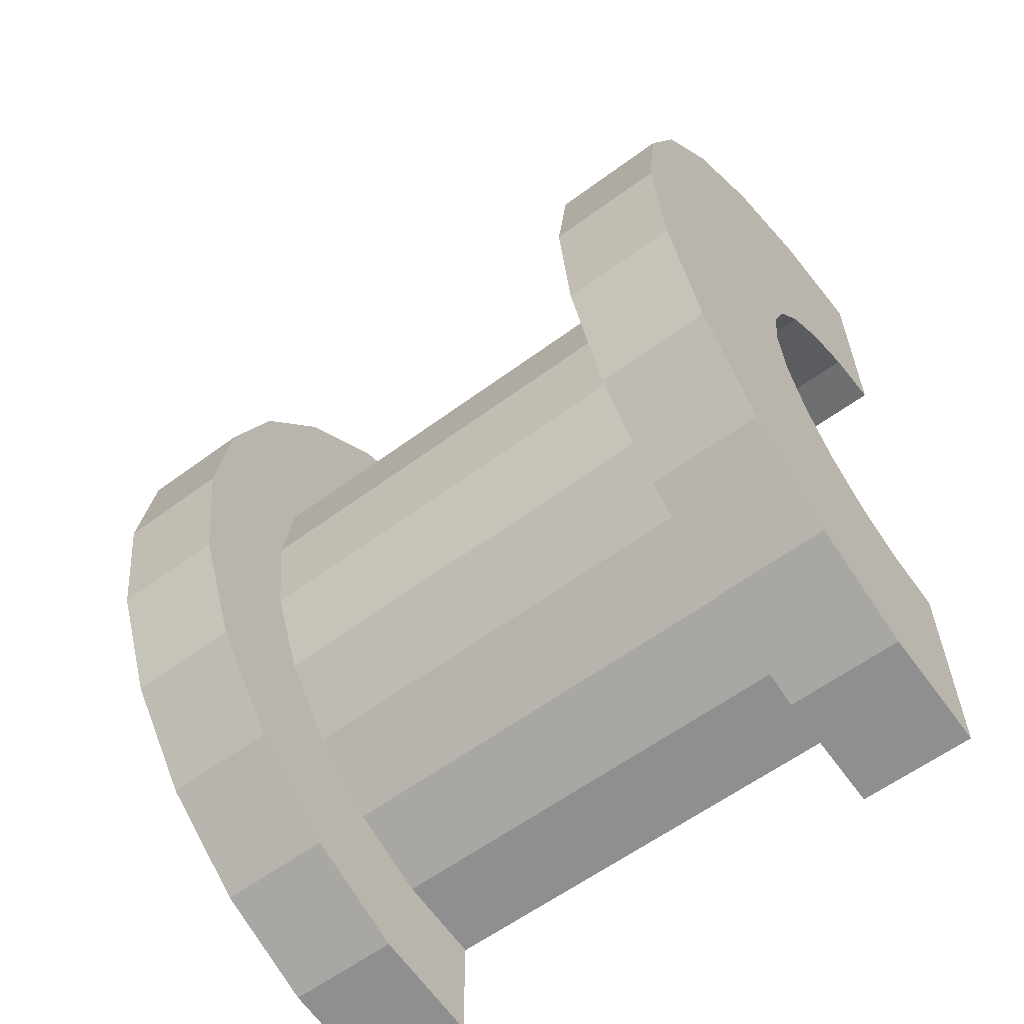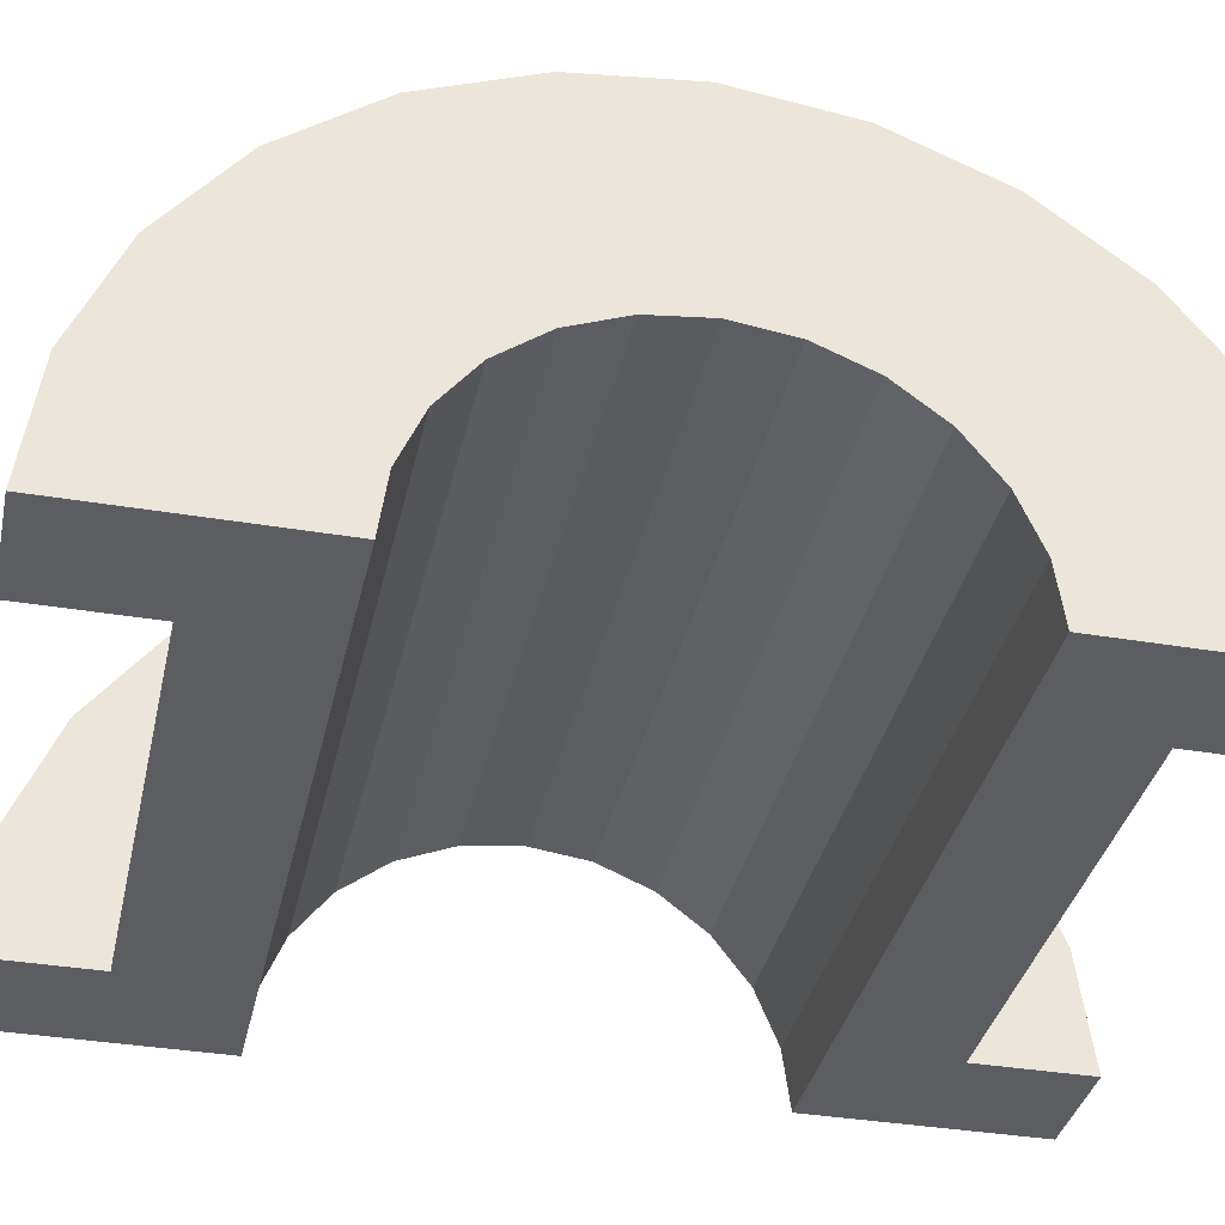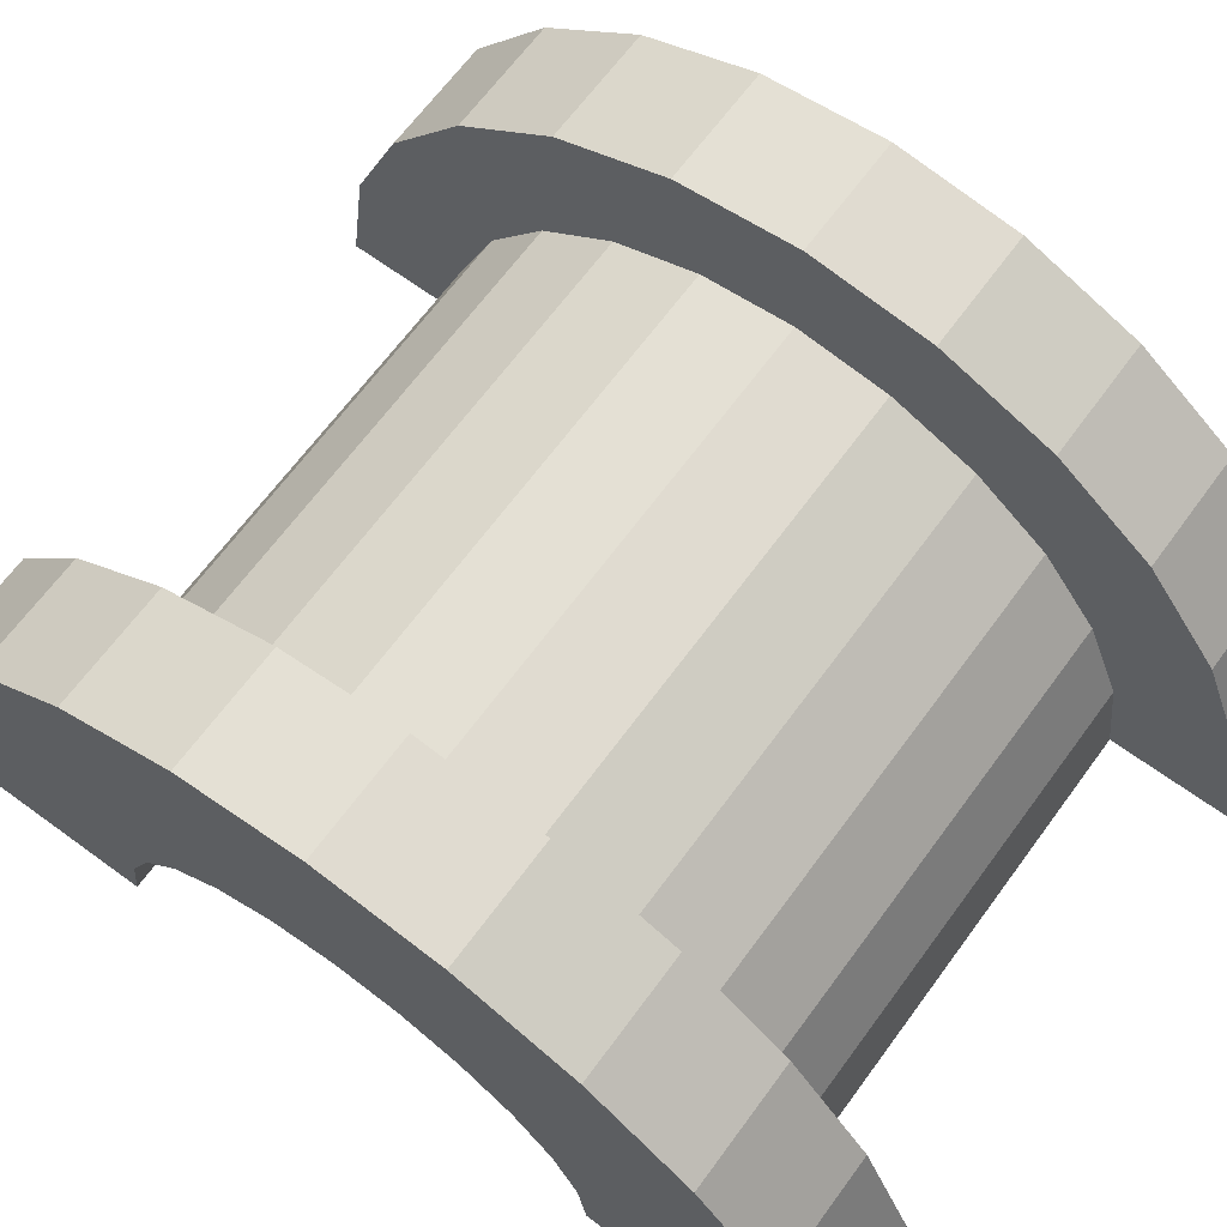
<metadata>
{"format":"obj","ext":"obj","renderer":"f3d","projection":"perspective","resolution":1024,"background":"white","views":[{"elev":-60.1,"azim":37.1,"up":"+Y"},{"elev":-36.3,"azim":77.6,"up":"+Z"},{"elev":66.5,"azim":-53.7,"up":"+Z"}]}
</metadata>
<code>
v 6.657 0.7765 2.898
v 10.73 0 3
v 10.73 0.7765 2.898
v 10.73 0 3
v 6.657 0.7765 2.898
v 6.657 0 3
v 10.73 3 0
v 6.657 3 0
v 10.73 3 0
v 6.657 3 0
v 10.73 3 0
v 6.657 3 0
v 6.657 -2.898 0.7765
v 10.73 -3 0
v 10.73 -2.898 0.7765
v 10.73 -3 0
v 6.657 -2.898 0.7765
v 6.657 -3 0
v 10.73 2.598 1.5
v 6.657 2.121 2.121
v 10.73 2.121 2.121
v 6.657 2.121 2.121
v 10.73 2.598 1.5
v 6.657 2.598 1.5
v 6.657 2.121 2.121
v 10.73 1.5 2.598
v 10.73 2.121 2.121
v 10.73 1.5 2.598
v 6.657 2.121 2.121
v 6.657 1.5 2.598
v 10.73 2.898 0.7765
v 6.657 2.598 1.5
v 10.73 2.598 1.5
v 6.657 2.598 1.5
v 10.73 2.898 0.7765
v 6.657 2.898 0.7765
v 6.657 -2.598 1.5
v 10.73 -2.121 2.121
v 6.657 -2.121 2.121
v 10.73 -2.121 2.121
v 6.657 -2.598 1.5
v 10.73 -2.598 1.5
v 5.657 1.932 0.5176
v 5.657 3.864 1.035
v 5.657 4 0
v 5.657 3.864 1.035
v 5.657 1.932 0.5176
v 5.657 3.464 2
v 5.657 1.932 0.5176
v 5.657 4 0
v 5.657 2 0
v 5.657 1.732 1
v 5.657 3.464 2
v 5.657 1.932 0.5176
v 5.657 3.464 2
v 5.657 1.732 1
v 5.657 2.828 2.828
v 5.657 1.414 1.414
v 5.657 2.828 2.828
v 5.657 1.732 1
v 5.657 2.828 2.828
v 5.657 1.414 1.414
v 5.657 2 3.464
v 5.657 1 1.732
v 5.657 2 3.464
v 5.657 1.414 1.414
v 5.657 2 3.464
v 5.657 1 1.732
v 5.657 1.035 3.864
v 5.657 0.5176 1.932
v 5.657 1.035 3.864
v 5.657 1 1.732
v 5.657 0 2
v 5.657 1.035 3.864
v 5.657 0.5176 1.932
v 5.657 0 2
v 5.657 0 4
v 5.657 1.035 3.864
v 5.657 -0.5176 1.932
v 5.657 0 4
v 5.657 0 2
v 5.657 -1.035 3.864
v 5.657 -0.5176 1.932
v 5.657 -1 1.732
v 5.657 -0.5176 1.932
v 5.657 -1.035 3.864
v 5.657 0 4
v 5.657 -2 3.464
v 5.657 -1 1.732
v 5.657 -1.414 1.414
v 5.657 -2.828 2.828
v 5.657 -1.414 1.414
v 5.657 -1.732 1
v 5.657 -3.464 2
v 5.657 -1.732 1
v 5.657 -1.932 0.5176
v 5.657 -1 1.732
v 5.657 -2 3.464
v 5.657 -1.035 3.864
v 5.657 -3.864 1.035
v 5.657 -1.932 0.5176
v 5.657 -2 0
v 5.657 -1.414 1.414
v 5.657 -2.828 2.828
v 5.657 -2 3.464
v 5.657 -1.732 1
v 5.657 -3.464 2
v 5.657 -2.828 2.828
v 5.657 -1.932 0.5176
v 5.657 -3.864 1.035
v 5.657 -3.464 2
v 5.657 -3.864 1.035
v 5.657 -2 0
v 5.657 -4 0
v 6.657 1.5 2.598
v 10.73 0.7765 2.898
v 10.73 1.5 2.598
v 10.73 0.7765 2.898
v 6.657 1.5 2.598
v 6.657 0.7765 2.898
v 10.73 3 0
v 6.657 2.898 0.7765
v 10.73 2.898 0.7765
v 6.657 2.898 0.7765
v 10.73 3 0
v 6.657 3 0
v 6.657 -3 0
v 10.73 -3 0
v 6.657 -3 0
v 10.73 -3 0
v 6.657 -3 0
v 10.73 -3 0
v 6.657 -2.898 0.7765
v 10.73 -2.598 1.5
v 6.657 -2.598 1.5
v 10.73 -2.598 1.5
v 6.657 -2.898 0.7765
v 10.73 -2.898 0.7765
v 6.657 -1.5 2.598
v 10.73 -2.121 2.121
v 10.73 -1.5 2.598
v 10.73 -2.121 2.121
v 6.657 -1.5 2.598
v 6.657 -2.121 2.121
v 6.657 0 3
v 10.73 -0.7765 2.898
v 10.73 0 3
v 10.73 -0.7765 2.898
v 6.657 0 3
v 6.657 -0.7765 2.898
v 6.657 -0.7765 2.898
v 10.73 -1.5 2.598
v 10.73 -0.7765 2.898
v 10.73 -1.5 2.598
v 6.657 -0.7765 2.898
v 6.657 -1.5 2.598
v 5.657 0 2
v 11.73 0.5176 1.932
v 11.73 0 2
v 11.73 0.5176 1.932
v 5.657 0 2
v 5.657 0.5176 1.932
v 11.73 2 0
v 11.73 2 0
v 5.657 2 0
v 11.73 -2 0
v 5.657 -1.932 0.5176
v 11.73 -1.932 0.5176
v 5.657 -1.932 0.5176
v 11.73 -2 0
v 5.657 -2 0
v 11.73 -2 0
v 11.73 -2 0
v 5.657 -2 0
v 5.657 -1.414 1.414
v 11.73 -1 1.732
v 11.73 -1.414 1.414
v 11.73 -1 1.732
v 5.657 -1.414 1.414
v 5.657 -1 1.732
v 5.657 1.732 1
v 11.73 1.414 1.414
v 5.657 1.414 1.414
v 11.73 1.414 1.414
v 5.657 1.732 1
v 11.73 1.732 1
v 5.657 1.932 0.5176
v 11.73 2 0
v 11.73 1.932 0.5176
v 11.73 2 0
v 5.657 1.932 0.5176
v 5.657 2 0
v 5.657 -0.5176 1.932
v 11.73 0 2
v 11.73 -0.5176 1.932
v 11.73 0 2
v 5.657 -0.5176 1.932
v 5.657 0 2
v 5.657 1 1.732
v 11.73 1.414 1.414
v 11.73 1 1.732
v 11.73 1.414 1.414
v 5.657 1 1.732
v 5.657 1.414 1.414
v 5.657 0.5176 1.932
v 11.73 1 1.732
v 11.73 0.5176 1.932
v 11.73 1 1.732
v 5.657 0.5176 1.932
v 5.657 1 1.732
v 5.657 1.932 0.5176
v 11.73 1.732 1
v 5.657 1.732 1
v 11.73 1.732 1
v 5.657 1.932 0.5176
v 11.73 1.932 0.5176
v 11.73 -1.732 1
v 5.657 -1.414 1.414
v 11.73 -1.414 1.414
v 5.657 -1.414 1.414
v 11.73 -1.732 1
v 5.657 -1.732 1
v 5.657 -1 1.732
v 11.73 -0.5176 1.932
v 11.73 -1 1.732
v 11.73 -0.5176 1.932
v 5.657 -1 1.732
v 5.657 -0.5176 1.932
v 11.73 -1.932 0.5176
v 5.657 -1.732 1
v 11.73 -1.732 1
v 5.657 -1.732 1
v 11.73 -1.932 0.5176
v 5.657 -1.932 0.5176
v 5.657 -3.864 1.035
v 6.657 -3.464 2
v 5.657 -3.464 2
v 6.657 -3.464 2
v 5.657 -3.864 1.035
v 6.657 -3.864 1.035
v 6.657 4 0
v 5.657 4 0
v 6.657 4 0
v 6.657 3.864 1.035
v 5.657 3.464 2
v 6.657 3.464 2
v 5.657 3.464 2
v 6.657 3.864 1.035
v 5.657 3.864 1.035
v 5.657 2.828 2.828
v 6.657 2 3.464
v 6.657 2.828 2.828
v 6.657 2 3.464
v 5.657 2.828 2.828
v 5.657 2 3.464
v 6.657 3.464 2
v 5.657 2.828 2.828
v 6.657 2.828 2.828
v 5.657 2.828 2.828
v 6.657 3.464 2
v 5.657 3.464 2
v 5.657 -1.035 3.864
v 6.657 -2 3.464
v 6.657 -1.035 3.864
v 6.657 -2 3.464
v 5.657 -1.035 3.864
v 5.657 -2 3.464
v 5.657 -3.464 2
v 6.657 -2.828 2.828
v 5.657 -2.828 2.828
v 6.657 -2.828 2.828
v 5.657 -3.464 2
v 6.657 -3.464 2
v 5.657 -2 3.464
v 6.657 -2.828 2.828
v 6.657 -2 3.464
v 6.657 -2.828 2.828
v 5.657 -2 3.464
v 5.657 -2.828 2.828
v 5.657 1.035 3.864
v 6.657 0 4
v 6.657 1.035 3.864
v 6.657 0 4
v 5.657 1.035 3.864
v 5.657 0 4
v 6.657 4 0
v 5.657 3.864 1.035
v 6.657 3.864 1.035
v 5.657 3.864 1.035
v 6.657 4 0
v 5.657 4 0
v 6.657 -4 0
v 5.657 -4 0
v 6.657 -4 0
v 5.657 -3.864 1.035
v 6.657 -4 0
v 6.657 -3.864 1.035
v 6.657 -4 0
v 5.657 -3.864 1.035
v 5.657 -4 0
v 5.657 0 4
v 6.657 -1.035 3.864
v 6.657 0 4
v 6.657 -1.035 3.864
v 5.657 0 4
v 5.657 -1.035 3.864
v 6.657 3.864 1.035
v 6.657 2.898 0.7765
v 6.657 3 0
v 6.657 2.598 1.5
v 6.657 3.464 2
v 6.657 2.828 2.828
v 6.657 3.464 2
v 6.657 2.598 1.5
v 6.657 2.898 0.7765
v 6.657 2.828 2.828
v 6.657 2.121 2.121
v 6.657 2.598 1.5
v 6.657 2 3.464
v 6.657 2.121 2.121
v 6.657 2.828 2.828
v 6.657 2 3.464
v 6.657 1.5 2.598
v 6.657 2.121 2.121
v 6.657 1.035 3.864
v 6.657 1.5 2.598
v 6.657 2 3.464
v 6.657 1.035 3.864
v 6.657 0.7765 2.898
v 6.657 1.5 2.598
v 6.657 0 4
v 6.657 0.7765 2.898
v 6.657 1.035 3.864
v 6.657 0 4
v 6.657 0 3
v 6.657 0.7765 2.898
v 6.657 0 4
v 6.657 -0.7765 2.898
v 6.657 0 3
v 6.657 -1.035 3.864
v 6.657 -0.7765 2.898
v 6.657 0 4
v 6.657 -1.035 3.864
v 6.657 -1.5 2.598
v 6.657 -0.7765 2.898
v 6.657 -2 3.464
v 6.657 -1.5 2.598
v 6.657 -1.035 3.864
v 6.657 -2 3.464
v 6.657 -2.121 2.121
v 6.657 -1.5 2.598
v 6.657 -2.828 2.828
v 6.657 -2.121 2.121
v 6.657 -2 3.464
v 6.657 -2.121 2.121
v 6.657 -2.828 2.828
v 6.657 -2.598 1.5
v 6.657 -3.464 2
v 6.657 -2.598 1.5
v 6.657 -2.828 2.828
v 6.657 -2.598 1.5
v 6.657 -3.464 2
v 6.657 -2.898 0.7765
v 6.657 -3.864 1.035
v 6.657 -2.898 0.7765
v 6.657 -3.464 2
v 6.657 -2.898 0.7765
v 6.657 -3.864 1.035
v 6.657 -3 0
v 6.657 -4 0
v 6.657 -3 0
v 6.657 -3.864 1.035
v 6.657 -3 0
v 6.657 -4 0
v 6.657 -3 0
v 6.657 -3 0
v 6.657 -4 0
v 6.657 -4 0
v 6.657 3 0
v 6.657 4 0
v 6.657 3.864 1.035
v 6.657 2.898 0.7765
v 6.657 3.864 1.035
v 6.657 3.464 2
v 6.657 4 0
v 6.657 3 0
v 6.657 4 0
v 6.657 4 0
v 6.657 3 0
v 6.657 3 0
v 5.657 2 3.464
v 6.657 1.035 3.864
v 6.657 2 3.464
v 6.657 1.035 3.864
v 5.657 2 3.464
v 5.657 1.035 3.864
v 10.73 1.035 3.864
v 11.73 0 4
v 11.73 1.035 3.864
v 11.73 0 4
v 10.73 1.035 3.864
v 10.73 0 4
v 11.73 4 0
v 10.73 4 0
v 11.73 4 0
v 10.73 4 0
v 11.73 4 0
v 10.73 4 0
v 10.73 -3.864 1.035
v 11.73 -4 0
v 11.73 -3.864 1.035
v 11.73 -4 0
v 10.73 -3.864 1.035
v 10.73 -4 0
v 11.73 3.464 2
v 10.73 2.828 2.828
v 11.73 2.828 2.828
v 10.73 2.828 2.828
v 11.73 3.464 2
v 10.73 3.464 2
v 10.73 2.828 2.828
v 11.73 2 3.464
v 11.73 2.828 2.828
v 11.73 2 3.464
v 10.73 2.828 2.828
v 10.73 2 3.464
v 11.73 3.864 1.035
v 10.73 3.464 2
v 11.73 3.464 2
v 10.73 3.464 2
v 11.73 3.864 1.035
v 10.73 3.864 1.035
v 10.73 -3.464 2
v 11.73 -2.828 2.828
v 10.73 -2.828 2.828
v 11.73 -2.828 2.828
v 10.73 -3.464 2
v 11.73 -3.464 2
v 10.73 -4 0
v 10.73 -3 0
v 10.73 -3 0
v 10.73 -3 0
v 10.73 -3.864 1.035
v 10.73 -3.464 2
v 10.73 -4 0
v 10.73 -3 0
v 10.73 -4 0
v 10.73 -3 0
v 10.73 -4 0
v 10.73 -3.864 1.035
v 10.73 3 0
v 10.73 4 0
v 10.73 4 0
v 10.73 4 0
v 10.73 2.898 0.7765
v 10.73 3.864 1.035
v 10.73 3 0
v 10.73 4 0
v 10.73 3 0
v 10.73 4 0
v 10.73 3 0
v 10.73 2.898 0.7765
v 10.73 3.864 1.035
v 10.73 2.898 0.7765
v 10.73 3.464 2
v 10.73 2.598 1.5
v 10.73 3.464 2
v 10.73 2.898 0.7765
v 10.73 3.464 2
v 10.73 2.598 1.5
v 10.73 2.828 2.828
v 10.73 2.121 2.121
v 10.73 2.828 2.828
v 10.73 2.598 1.5
v 10.73 2.121 2.121
v 10.73 2 3.464
v 10.73 2.828 2.828
v 10.73 1.5 2.598
v 10.73 2 3.464
v 10.73 2.121 2.121
v 10.73 1.5 2.598
v 10.73 1.035 3.864
v 10.73 2 3.464
v 10.73 0.7765 2.898
v 10.73 1.035 3.864
v 10.73 1.5 2.598
v 10.73 0 3
v 10.73 1.035 3.864
v 10.73 0.7765 2.898
v 10.73 0 3
v 10.73 0 4
v 10.73 1.035 3.864
v 10.73 -0.7765 2.898
v 10.73 0 4
v 10.73 0 3
v 10.73 -0.7765 2.898
v 10.73 -1.035 3.864
v 10.73 0 4
v 10.73 -1.5 2.598
v 10.73 -1.035 3.864
v 10.73 -0.7765 2.898
v 10.73 -1.5 2.598
v 10.73 -2 3.464
v 10.73 -1.035 3.864
v 10.73 -2.121 2.121
v 10.73 -2 3.464
v 10.73 -1.5 2.598
v 10.73 -2.828 2.828
v 10.73 -2.121 2.121
v 10.73 -2.598 1.5
v 10.73 -2.121 2.121
v 10.73 -2.828 2.828
v 10.73 -2 3.464
v 10.73 -3.464 2
v 10.73 -2.598 1.5
v 10.73 -2.898 0.7765
v 10.73 -3.464 2
v 10.73 -2.898 0.7765
v 10.73 -3 0
v 10.73 -2.598 1.5
v 10.73 -3.464 2
v 10.73 -2.828 2.828
v 10.73 2 3.464
v 11.73 1.035 3.864
v 11.73 2 3.464
v 11.73 1.035 3.864
v 10.73 2 3.464
v 10.73 1.035 3.864
v 11.73 1.414 1.414
v 11.73 2.828 2.828
v 11.73 2 3.464
v 11.73 2.828 2.828
v 11.73 1.932 0.5176
v 11.73 2 0
v 11.73 2.828 2.828
v 11.73 1.732 1
v 11.73 1.932 0.5176
v 11.73 2.828 2.828
v 11.73 1.414 1.414
v 11.73 1.732 1
v 11.73 1 1.732
v 11.73 2 3.464
v 11.73 1.035 3.864
v 11.73 2 3.464
v 11.73 1 1.732
v 11.73 1.414 1.414
v 11.73 1.035 3.864
v 11.73 0.5176 1.932
v 11.73 1 1.732
v 11.73 0 4
v 11.73 0.5176 1.932
v 11.73 1.035 3.864
v 11.73 0 4
v 11.73 0 2
v 11.73 0.5176 1.932
v 11.73 0 4
v 11.73 -0.5176 1.932
v 11.73 0 2
v 11.73 -1.035 3.864
v 11.73 -0.5176 1.932
v 11.73 0 4
v 11.73 -0.5176 1.932
v 11.73 -1.035 3.864
v 11.73 -1 1.732
v 11.73 -2 3.464
v 11.73 -1 1.732
v 11.73 -1.035 3.864
v 11.73 -1 1.732
v 11.73 -2 3.464
v 11.73 -1.414 1.414
v 11.73 -2.828 2.828
v 11.73 -1.414 1.414
v 11.73 -2 3.464
v 11.73 -1.414 1.414
v 11.73 -2.828 2.828
v 11.73 -1.732 1
v 11.73 -3.464 2
v 11.73 -1.732 1
v 11.73 -2.828 2.828
v 11.73 -1.732 1
v 11.73 -3.464 2
v 11.73 -1.932 0.5176
v 11.73 -3.864 1.035
v 11.73 -1.932 0.5176
v 11.73 -3.464 2
v 11.73 -1.932 0.5176
v 11.73 -3.864 1.035
v 11.73 -2 0
v 11.73 -4 0
v 11.73 -2 0
v 11.73 -3.864 1.035
v 11.73 -2 0
v 11.73 -4 0
v 11.73 -2 0
v 11.73 -2 0
v 11.73 -4 0
v 11.73 -4 0
v 11.73 2 0
v 11.73 4 0
v 11.73 3.864 1.035
v 11.73 2 0
v 11.73 3.864 1.035
v 11.73 3.464 2
v 11.73 2 0
v 11.73 3.464 2
v 11.73 2.828 2.828
v 11.73 4 0
v 11.73 2 0
v 11.73 4 0
v 11.73 4 0
v 11.73 2 0
v 11.73 2 0
v 11.73 4 0
v 10.73 3.864 1.035
v 11.73 3.864 1.035
v 10.73 3.864 1.035
v 11.73 4 0
v 10.73 4 0
v 10.73 -4 0
v 11.73 -4 0
v 10.73 -4 0
v 11.73 -4 0
v 10.73 -4 0
v 11.73 -4 0
v 10.73 -3.864 1.035
v 11.73 -3.464 2
v 10.73 -3.464 2
v 11.73 -3.464 2
v 10.73 -3.864 1.035
v 11.73 -3.864 1.035
v 10.73 -2 3.464
v 11.73 -2.828 2.828
v 11.73 -2 3.464
v 11.73 -2.828 2.828
v 10.73 -2 3.464
v 10.73 -2.828 2.828
v 10.73 0 4
v 11.73 -1.035 3.864
v 11.73 0 4
v 11.73 -1.035 3.864
v 10.73 0 4
v 10.73 -1.035 3.864
v 10.73 -1.035 3.864
v 11.73 -2 3.464
v 11.73 -1.035 3.864
v 11.73 -2 3.464
v 10.73 -1.035 3.864
v 10.73 -2 3.464
v 11.73 2 0
v 10.73 3 0
v 11.73 4 0
v 11.73 2 0
v 6.657 3 0
v 10.73 3 0
v 5.657 2 0
v 6.657 3 0
v 11.73 2 0
v 5.657 4 0
v 6.657 3 0
v 5.657 2 0
v 6.657 3 0
v 5.657 4 0
v 6.657 4 0
v 11.73 4 0
v 10.73 3 0
v 10.73 4 0
v 6.657 -4 0
v 5.657 -4 0
v 6.657 -3 0
v 10.73 -3 0
v 11.73 -4 0
v 10.73 -4 0
v 11.73 -4 0
v 10.73 -3 0
v 11.73 -2 0
v 6.657 -3 0
v 11.73 -2 0
v 10.73 -3 0
v 6.657 -3 0
v 5.657 -2 0
v 11.73 -2 0
v 5.657 -2 0
v 6.657 -3 0
v 5.657 -4 0
f 1 2 3
f 4 5 6
f 7 8 9
f 10 11 12
f 13 14 15
f 16 17 18
f 19 20 21
f 22 23 24
f 25 26 27
f 28 29 30
f 31 32 33
f 34 35 36
f 37 38 39
f 40 41 42
f 43 44 45
f 46 47 48
f 49 50 51
f 52 53 54
f 55 56 57
f 58 59 60
f 61 62 63
f 64 65 66
f 67 68 69
f 70 71 72
f 73 74 75
f 76 77 78
f 79 80 81
f 82 83 84
f 85 86 87
f 88 89 90
f 91 92 93
f 94 95 96
f 97 98 99
f 100 101 102
f 103 104 105
f 106 107 108
f 109 110 111
f 112 113 114
f 115 116 117
f 118 119 120
f 121 122 123
f 124 125 126
f 127 128 129
f 130 131 132
f 133 134 135
f 136 137 138
f 139 140 141
f 142 143 144
f 145 146 147
f 148 149 150
f 151 152 153
f 154 155 156
f 157 158 159
f 160 161 162
f 163 164 165
f 166 167 168
f 169 170 171
f 172 173 174
f 175 176 177
f 178 179 180
f 181 182 183
f 184 185 186
f 187 188 189
f 190 191 192
f 193 194 195
f 196 197 198
f 199 200 201
f 202 203 204
f 205 206 207
f 208 209 210
f 211 212 213
f 214 215 216
f 217 218 219
f 220 221 222
f 223 224 225
f 226 227 228
f 229 230 231
f 232 233 234
f 235 236 237
f 238 239 240
f 241 242 243
f 244 245 246
f 247 248 249
f 250 251 252
f 253 254 255
f 256 257 258
f 259 260 261
f 262 263 264
f 265 266 267
f 268 269 270
f 271 272 273
f 274 275 276
f 277 278 279
f 280 281 282
f 283 284 285
f 286 287 288
f 289 290 291
f 292 293 294
f 295 296 297
f 298 299 300
f 301 302 303
f 304 305 306
f 307 308 309
f 310 311 312
f 313 314 315
f 316 317 318
f 319 320 321
f 322 323 324
f 325 326 327
f 328 329 330
f 331 332 333
f 334 335 336
f 337 338 339
f 340 341 342
f 343 344 345
f 346 347 348
f 349 350 351
f 352 353 354
f 355 356 357
f 358 359 360
f 361 362 363
f 364 365 366
f 367 368 369
f 370 371 372
f 373 374 375
f 376 377 378
f 379 380 381
f 382 383 384
f 385 386 387
f 388 389 390
f 391 392 393
f 394 395 396
f 397 398 399
f 400 401 402
f 403 404 405
f 406 407 408
f 409 410 411
f 412 413 414
f 415 416 417
f 418 419 420
f 421 422 423
f 424 425 426
f 427 428 429
f 430 431 432
f 433 434 435
f 436 437 438
f 439 440 441
f 442 443 444
f 445 446 447
f 448 449 450
f 451 452 453
f 454 455 456
f 457 458 459
f 460 461 462
f 463 464 465
f 466 467 468
f 469 470 471
f 472 473 474
f 475 476 477
f 478 479 480
f 481 482 483
f 484 485 486
f 487 488 489
f 490 491 492
f 493 494 495
f 496 497 498
f 499 500 501
f 502 503 504
f 505 506 507
f 508 509 510
f 511 512 513
f 514 515 516
f 517 518 519
f 520 521 522
f 523 524 525
f 526 527 528
f 529 530 531
f 532 533 534
f 535 536 537
f 538 539 540
f 541 542 543
f 544 545 546
f 547 548 549
f 550 551 552
f 553 554 555
f 556 557 558
f 559 560 561
f 562 563 564
f 565 566 567
f 568 569 570
f 571 572 573
f 574 575 576
f 577 578 579
f 580 581 582
f 583 584 585
f 586 587 588
f 589 590 591
f 592 593 594
f 595 596 597
f 598 599 600
f 601 602 603
f 604 605 606
f 607 608 609
f 610 611 612
f 613 614 615
f 616 617 618
f 619 620 621
f 622 623 624
f 625 626 627
f 628 629 630
f 631 632 633
f 634 635 636
f 637 638 639
f 640 641 642
f 643 644 645
f 646 647 648
f 649 650 651
f 652 653 654
f 655 656 657
f 658 659 660
f 661 662 663
f 664 665 666
f 667 668 669
f 670 671 672
f 673 674 675
f 676 677 678
f 679 680 681
f 682 683 684

</code>
